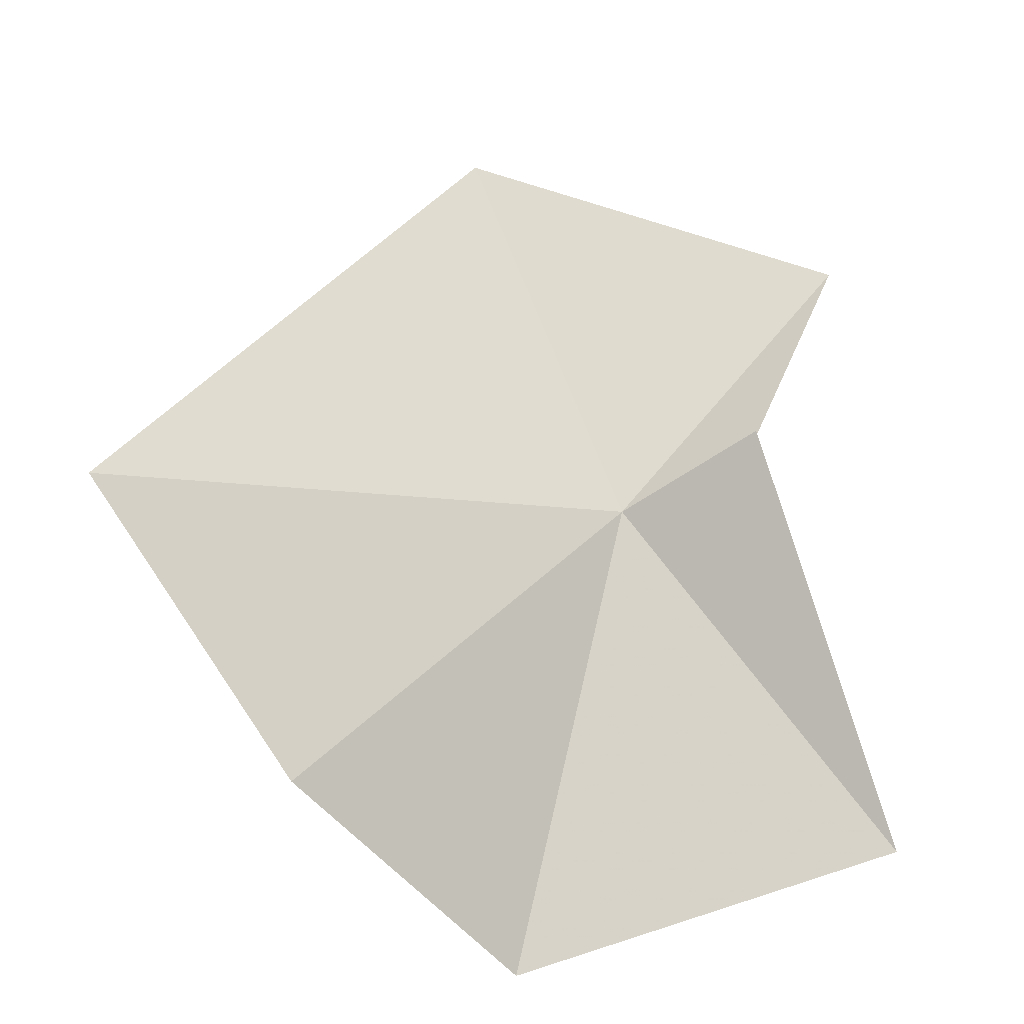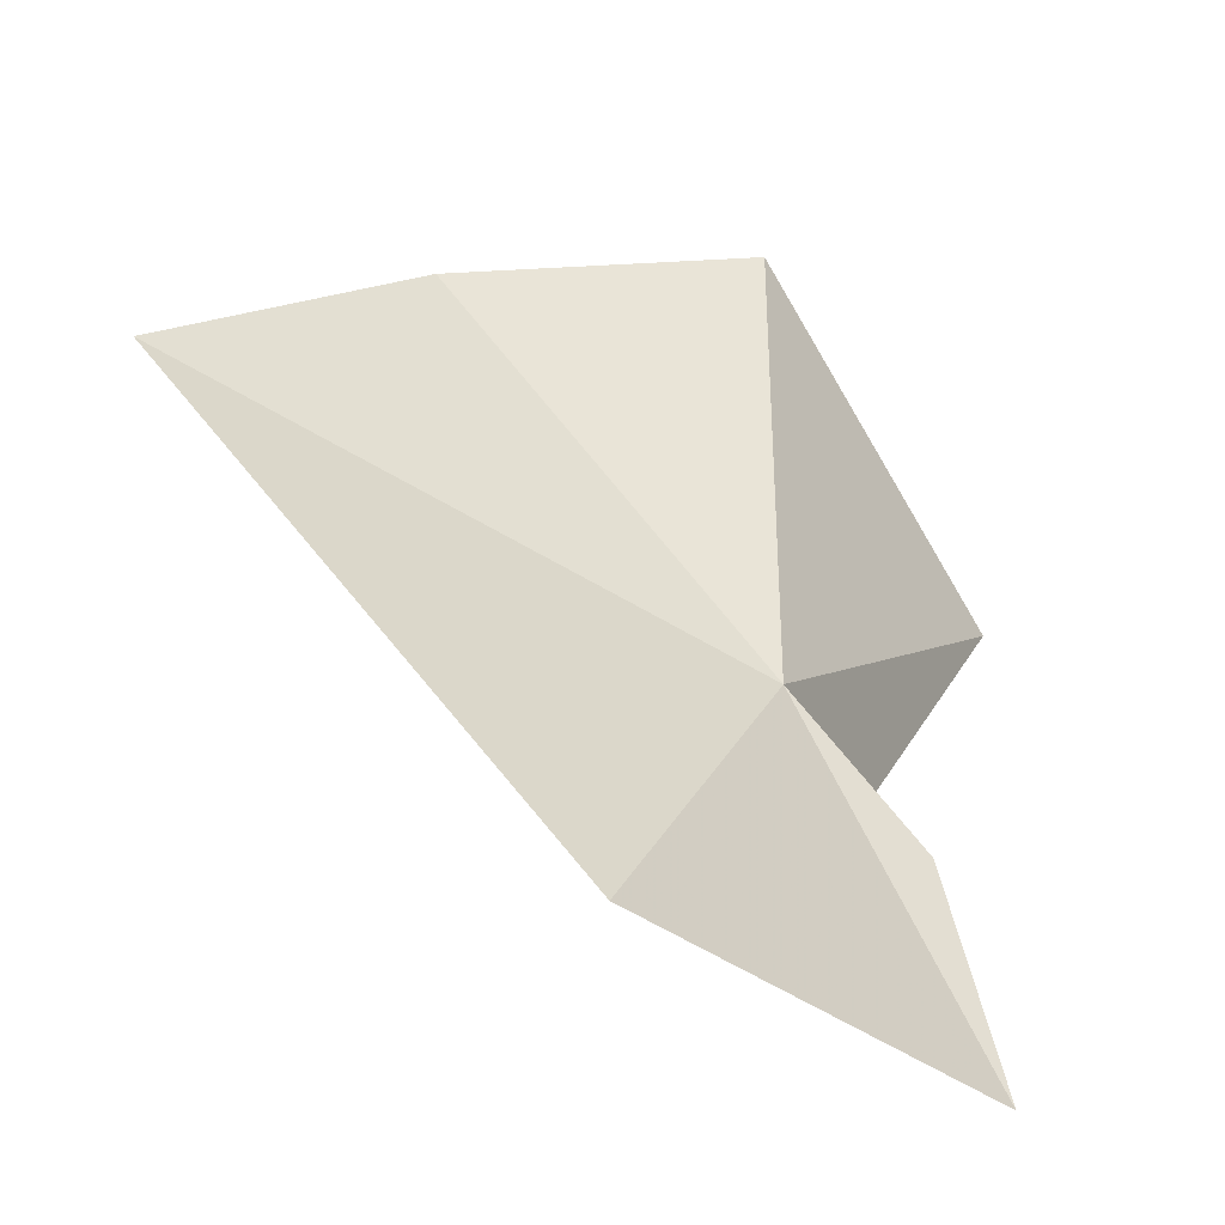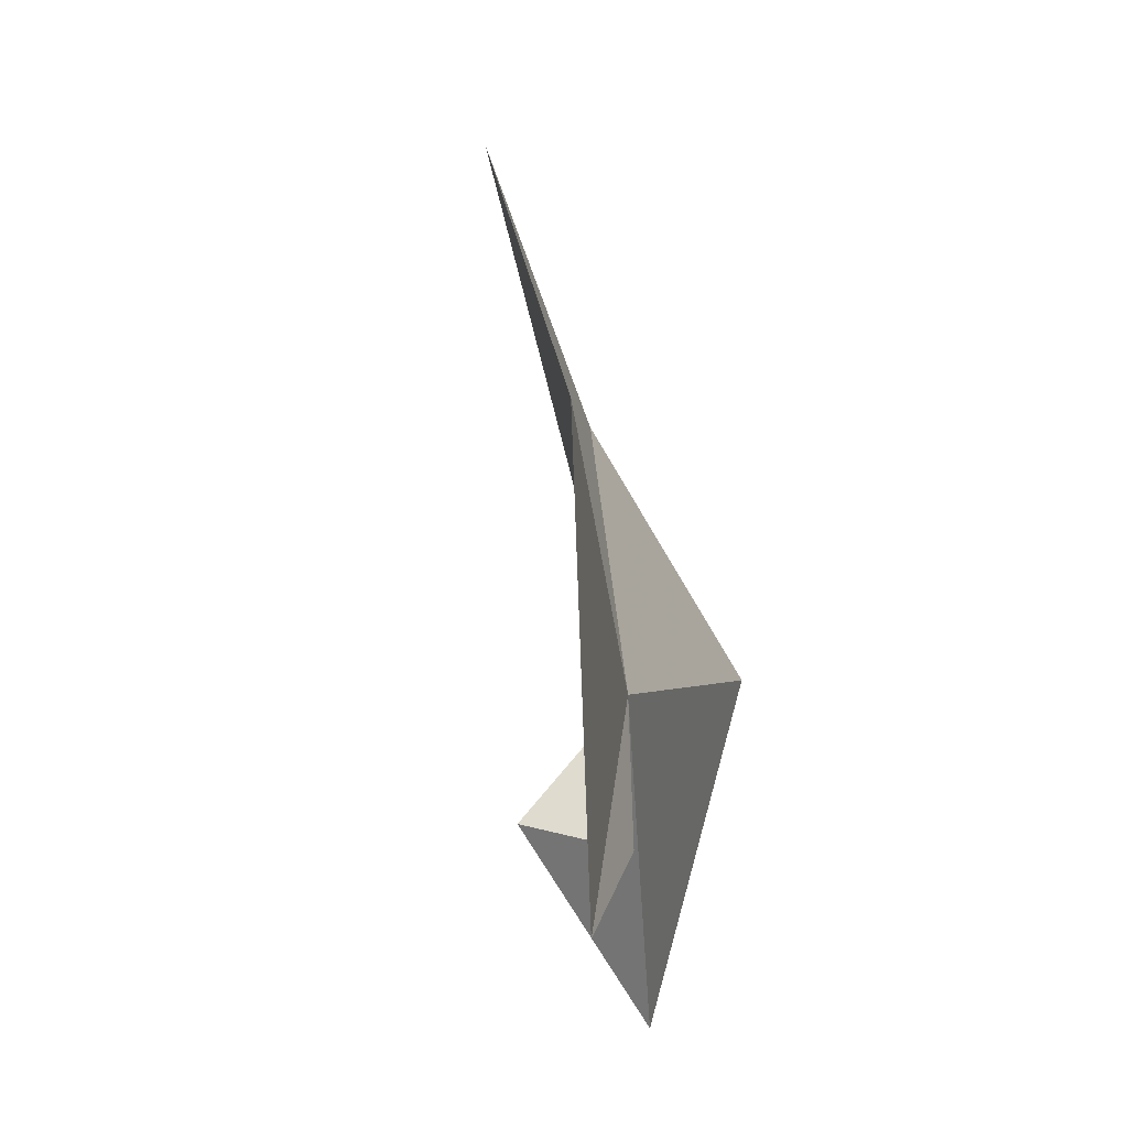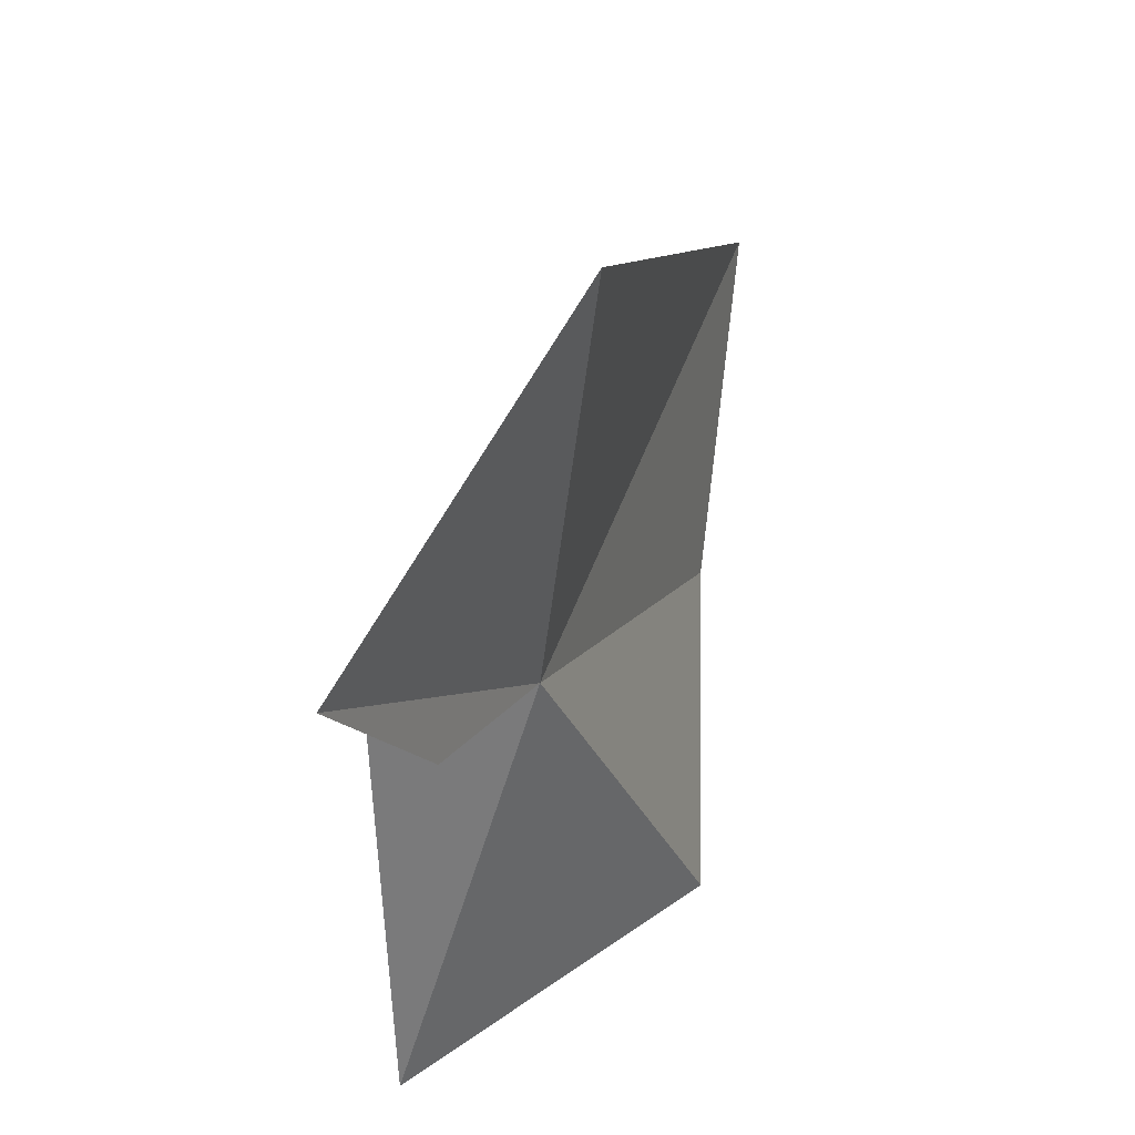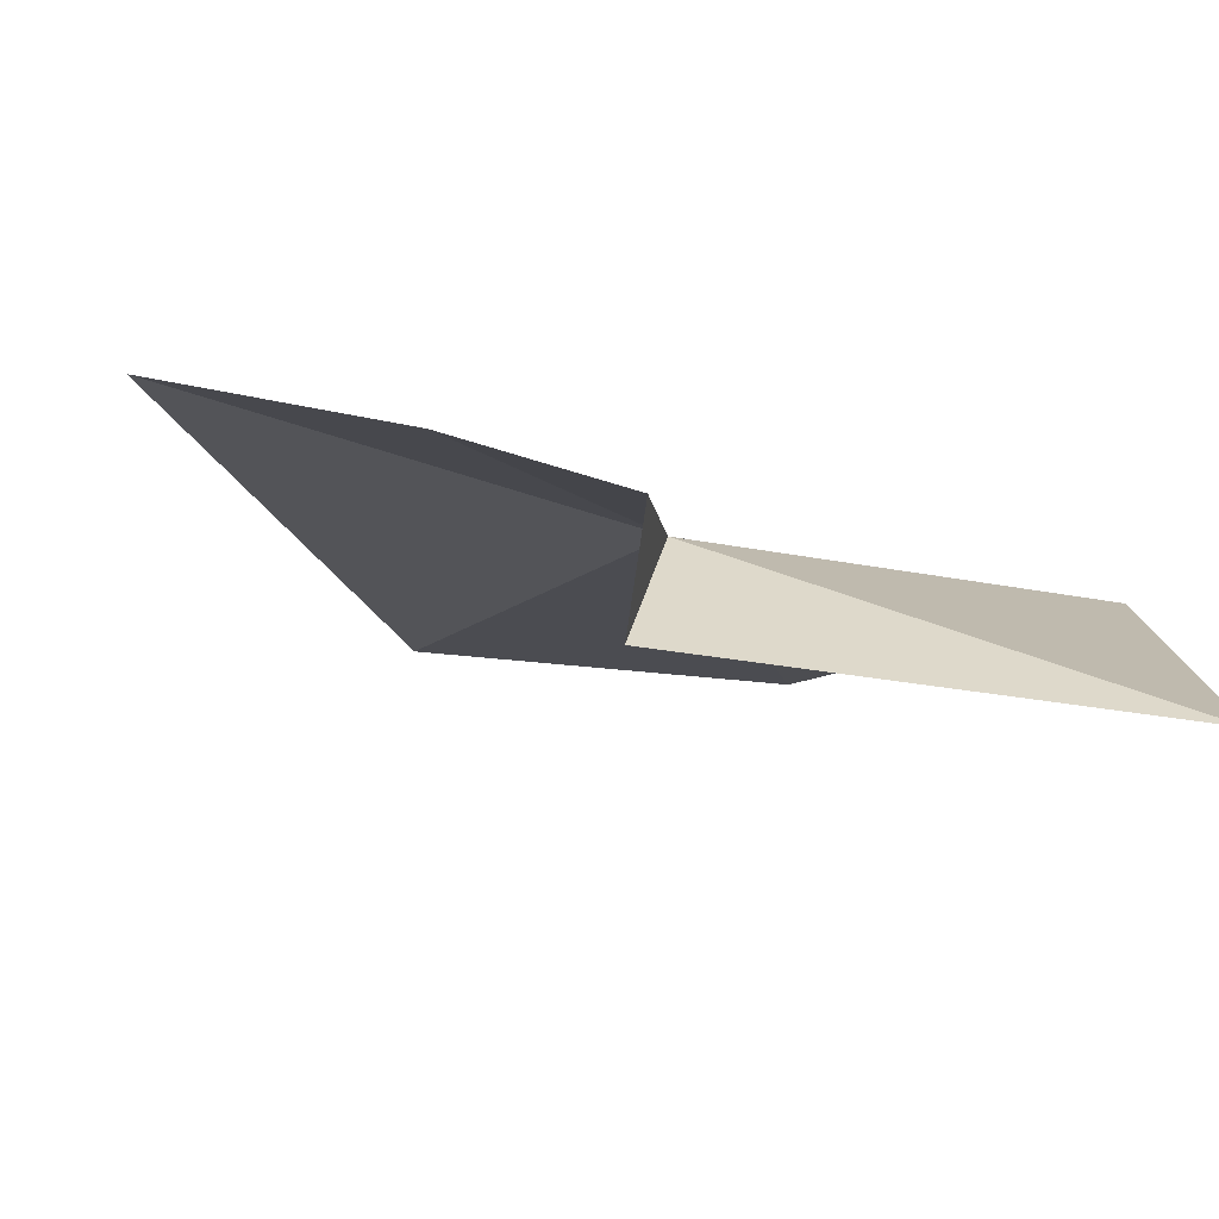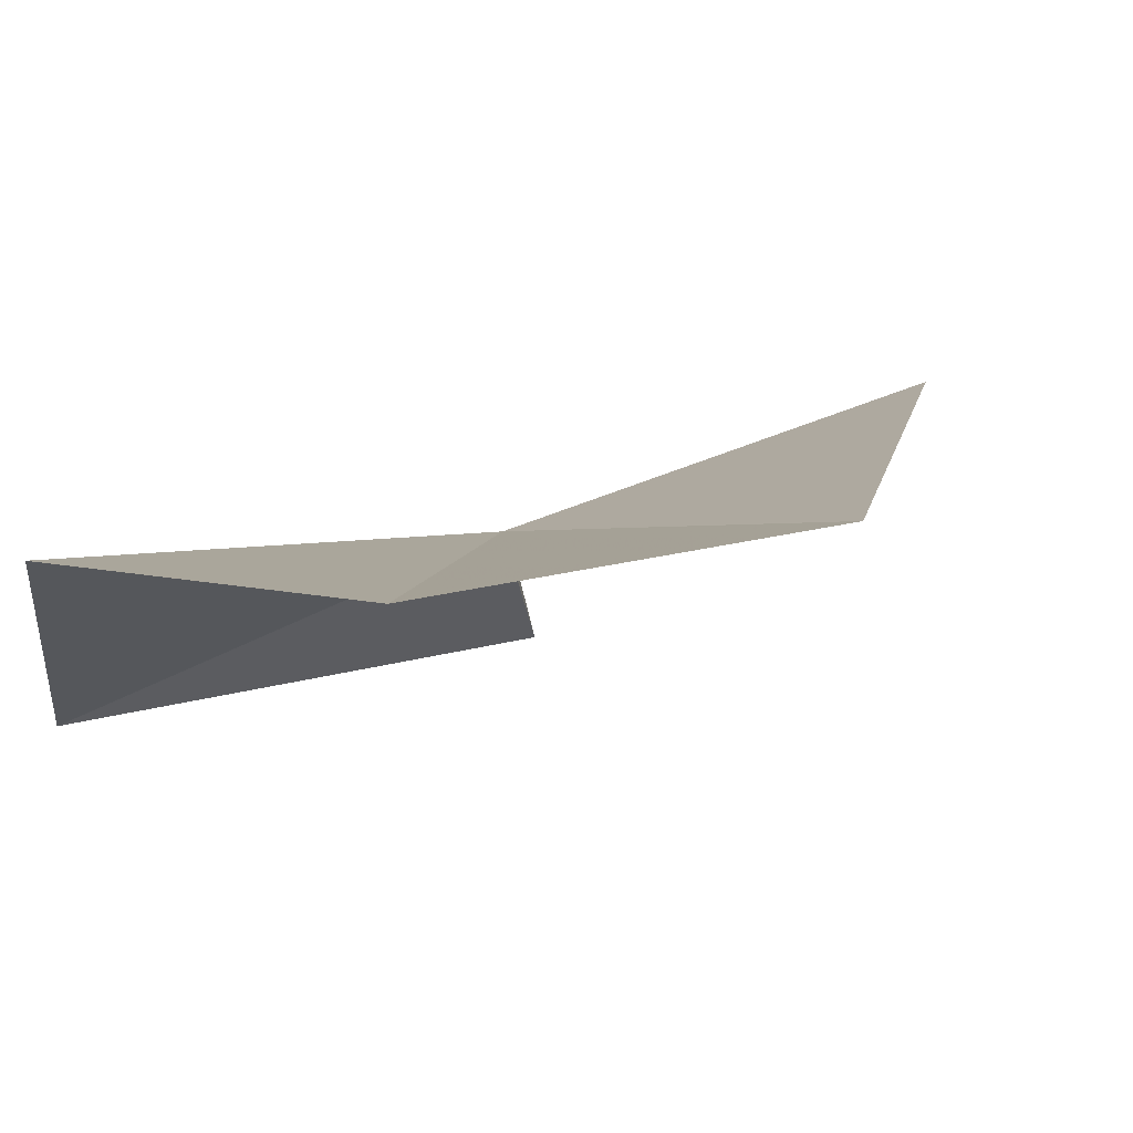
<metadata>
{"format":"obj","ext":"obj","renderer":"f3d","projection":"perspective","resolution":1024,"background":"white","views":[{"elev":-27.2,"azim":126.5,"up":"+Y"},{"elev":30.8,"azim":176.8,"up":"+Z"},{"elev":78.1,"azim":-133.2,"up":"+Y"},{"elev":60.9,"azim":-99.3,"up":"+Y"},{"elev":-42.4,"azim":-125.6,"up":"+Z"},{"elev":33.6,"azim":48.3,"up":"+Z"}]}
</metadata>
<code>
v 19.26 -23.69 -157.4
v 9.704 -4.077 -169.7
v 12.09 -17.15 -164
v 29.61 1.34 -152.4
v 51.46 -28.69 -139.2
v 17.46 -54.08 -147
v 36.63 -45.56 -143.8
v 4.402 -46.39 -168.8
v 17.83 -20.01 -167.5
f 1 3 2
f 1 2 4
f 1 4 5
f 1 7 6
f 1 5 7
f 1 6 8
f 1 9 3
f 1 8 9

</code>
